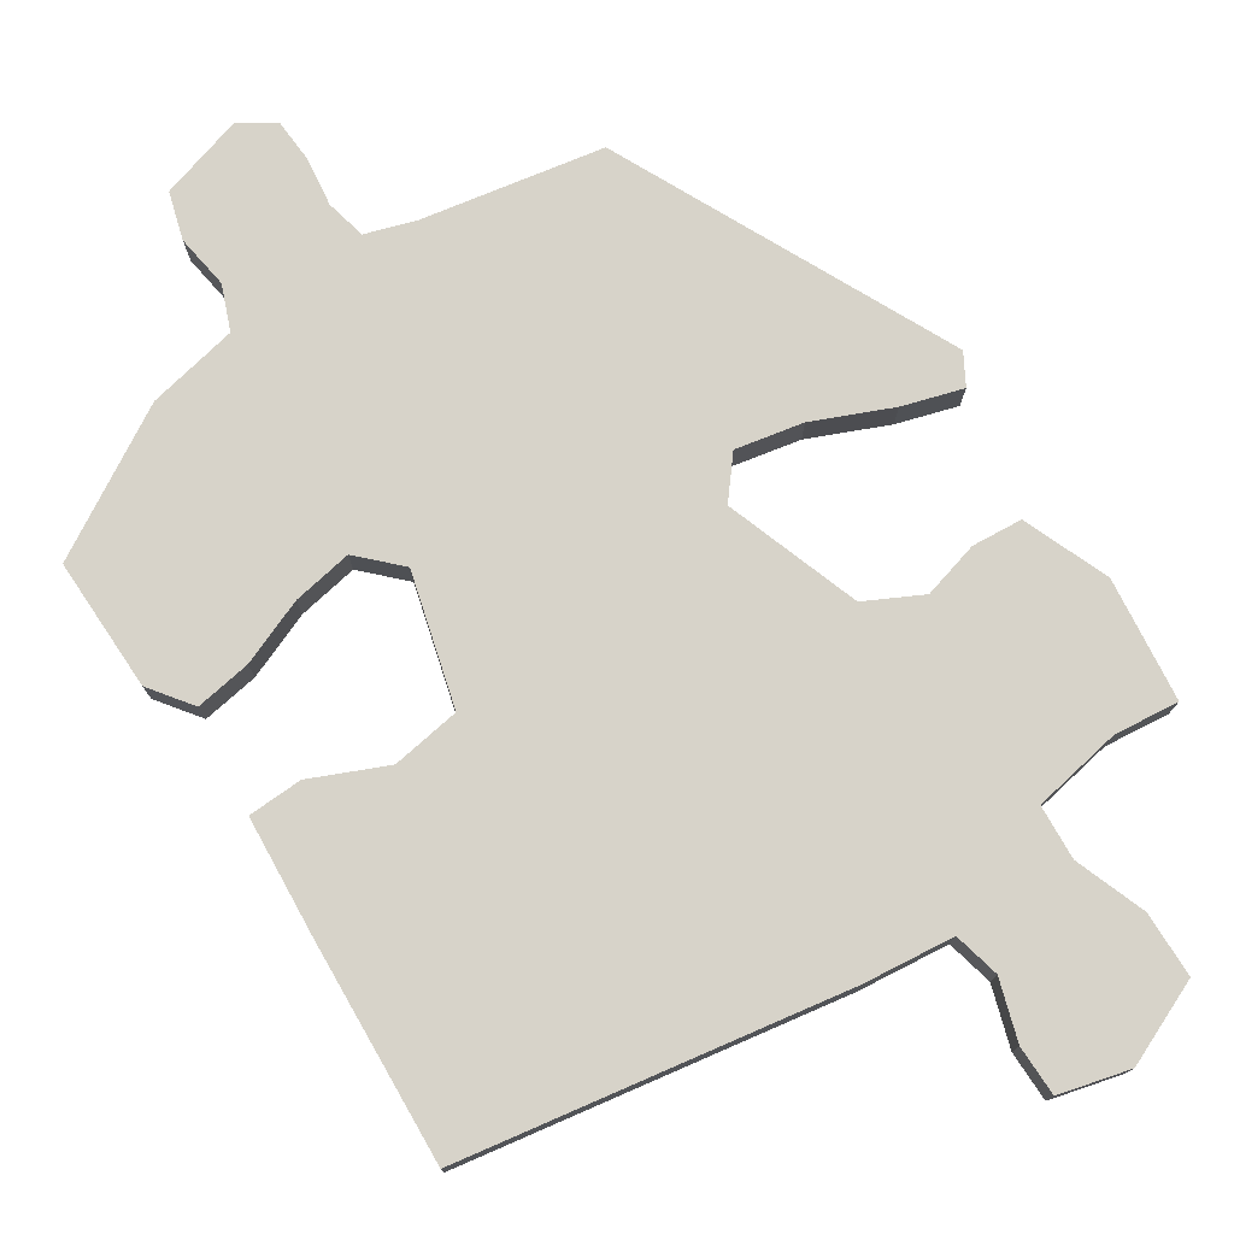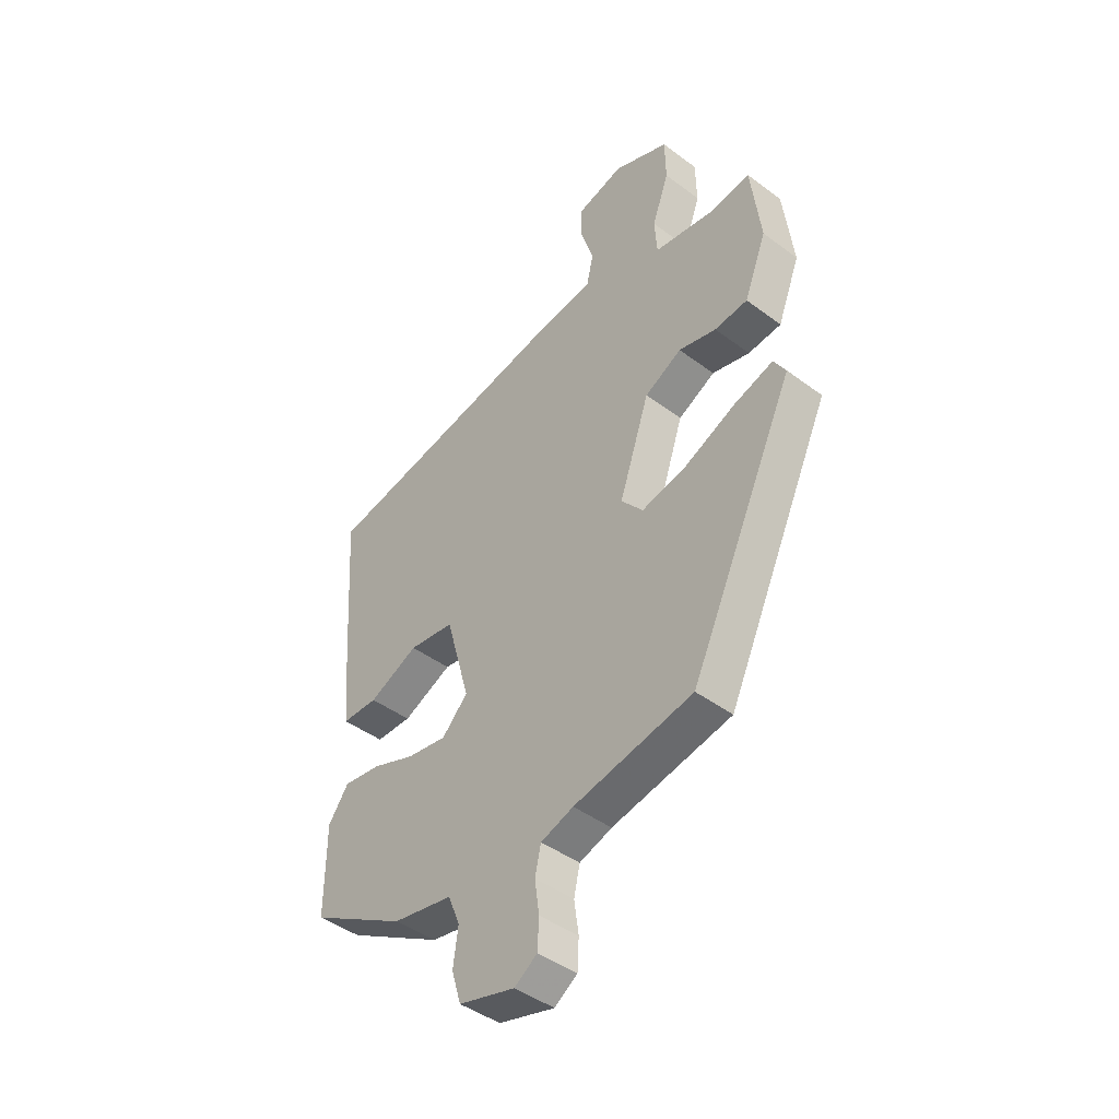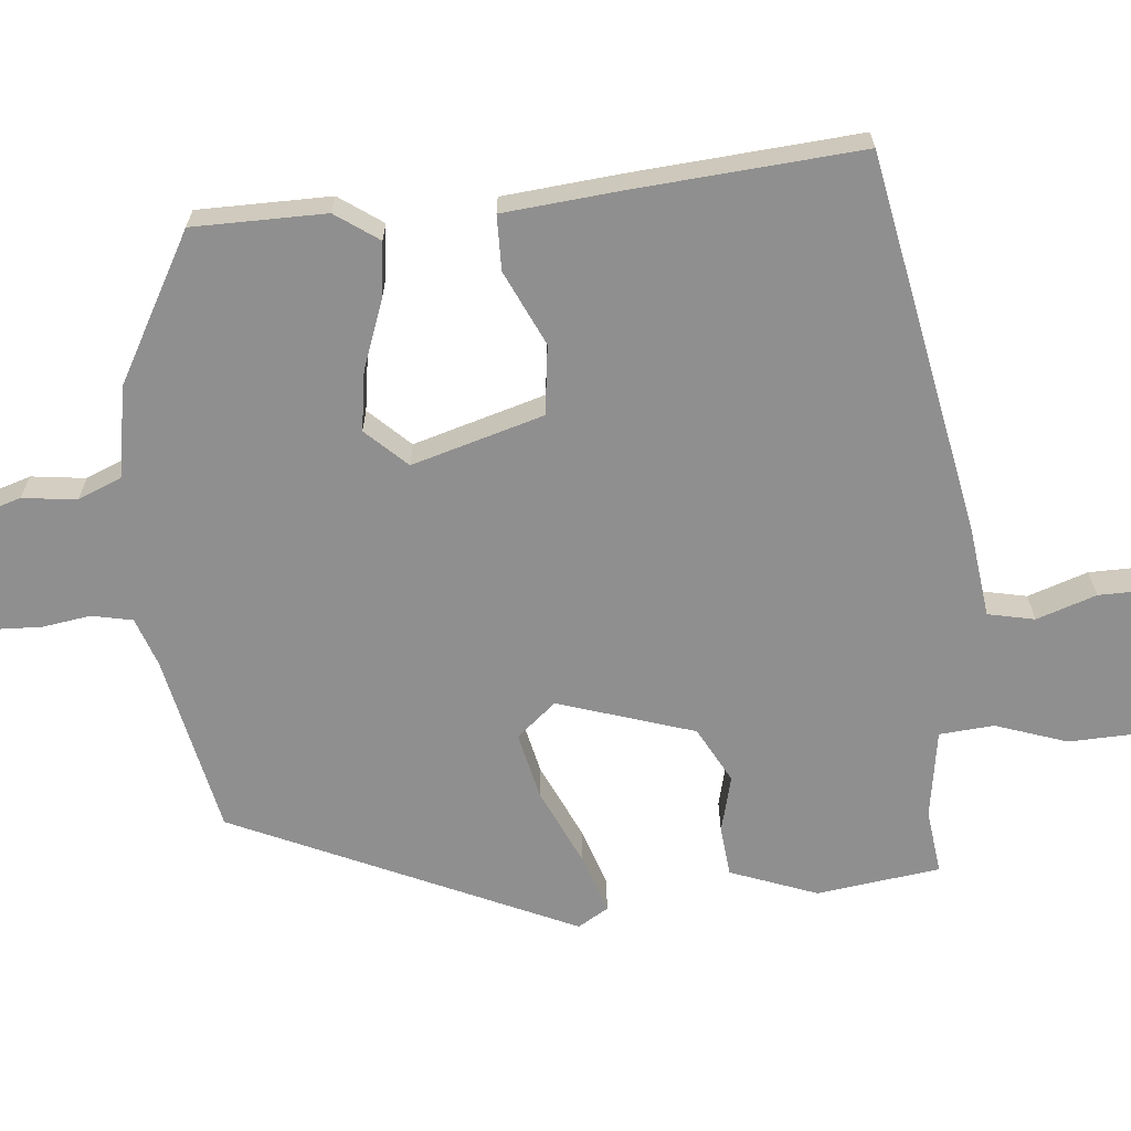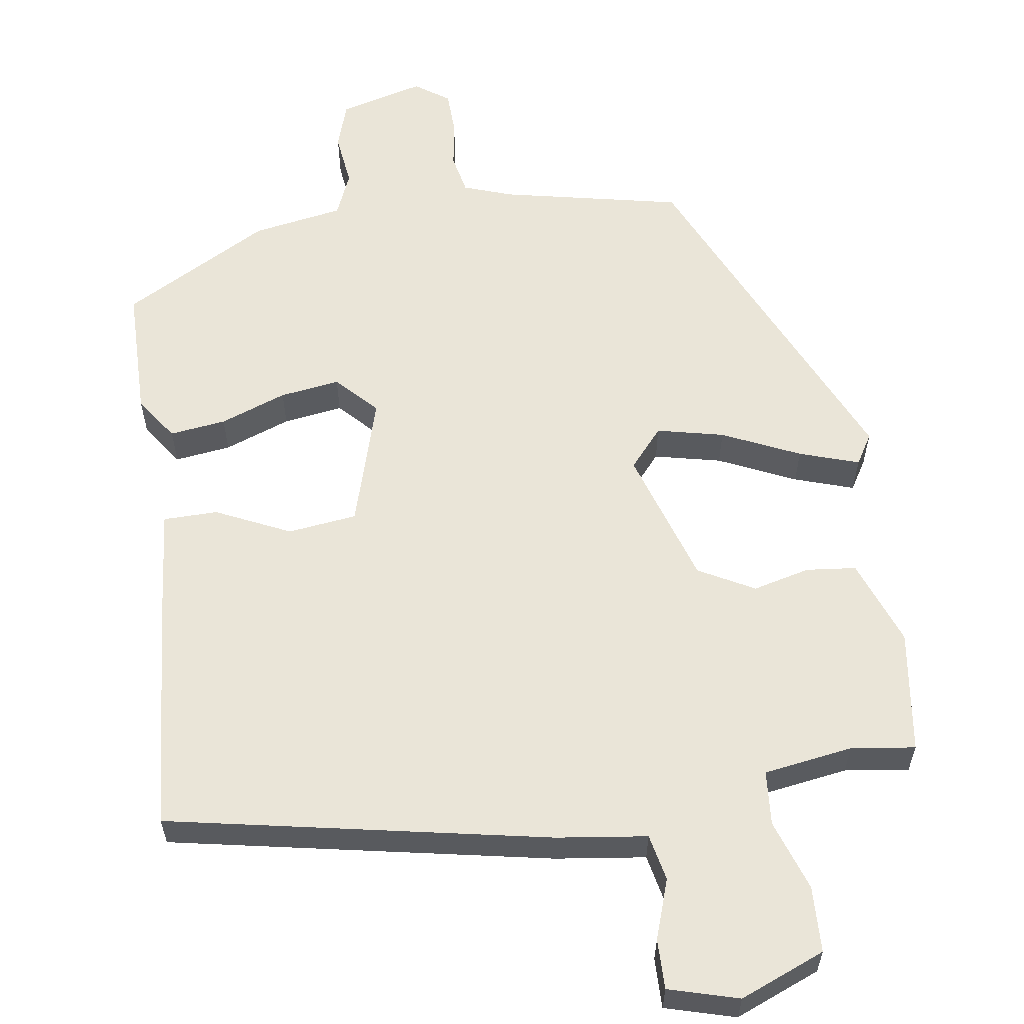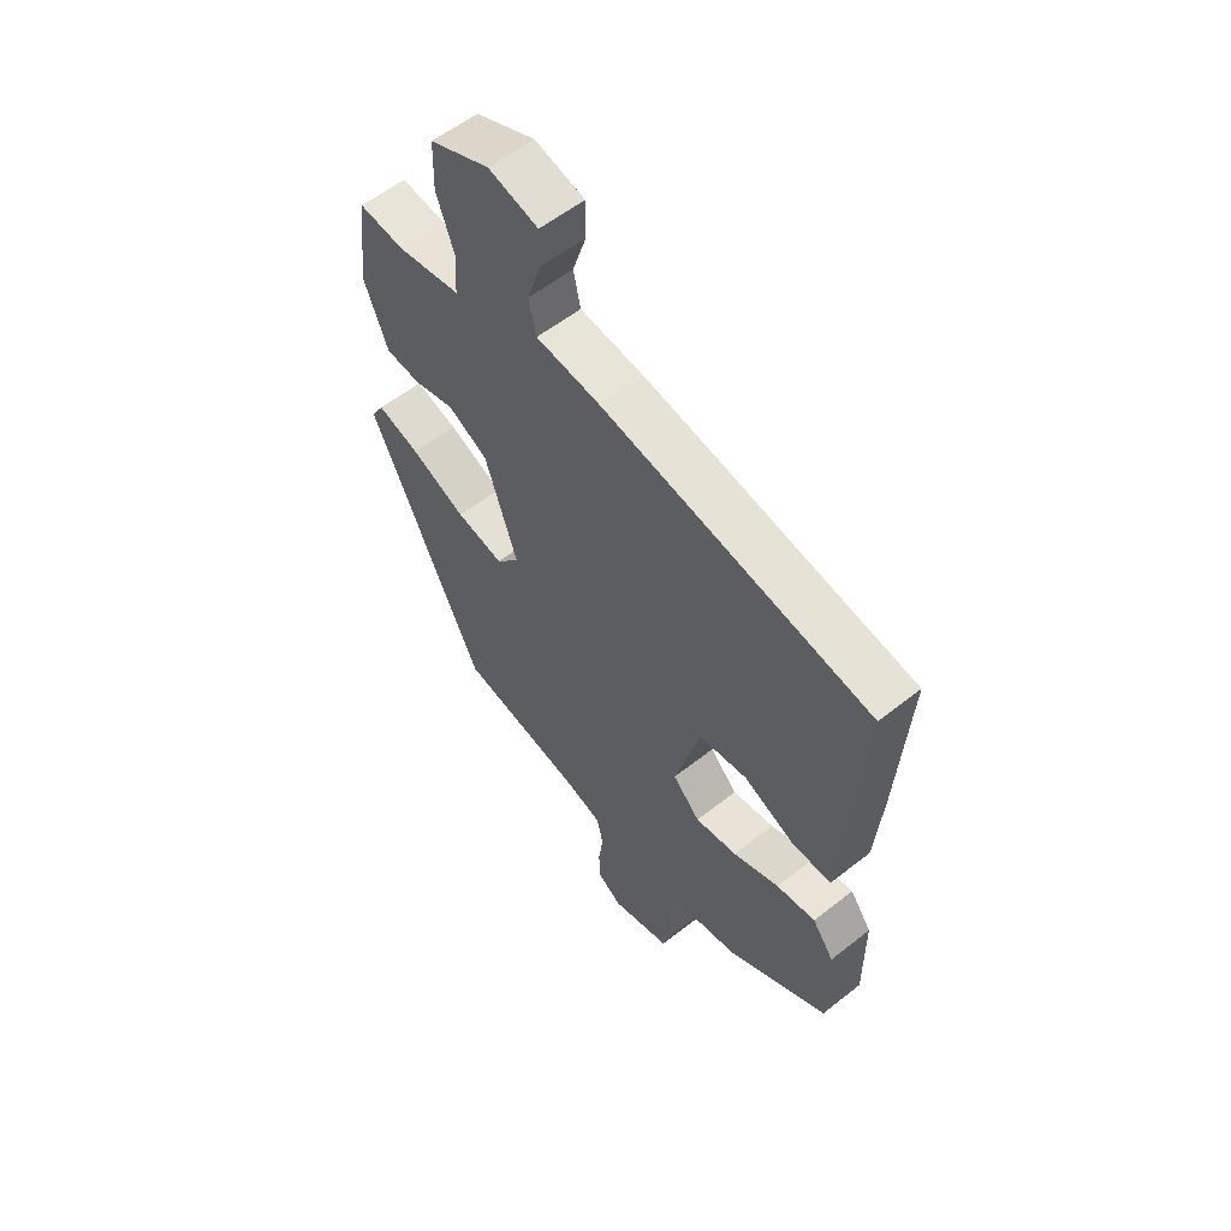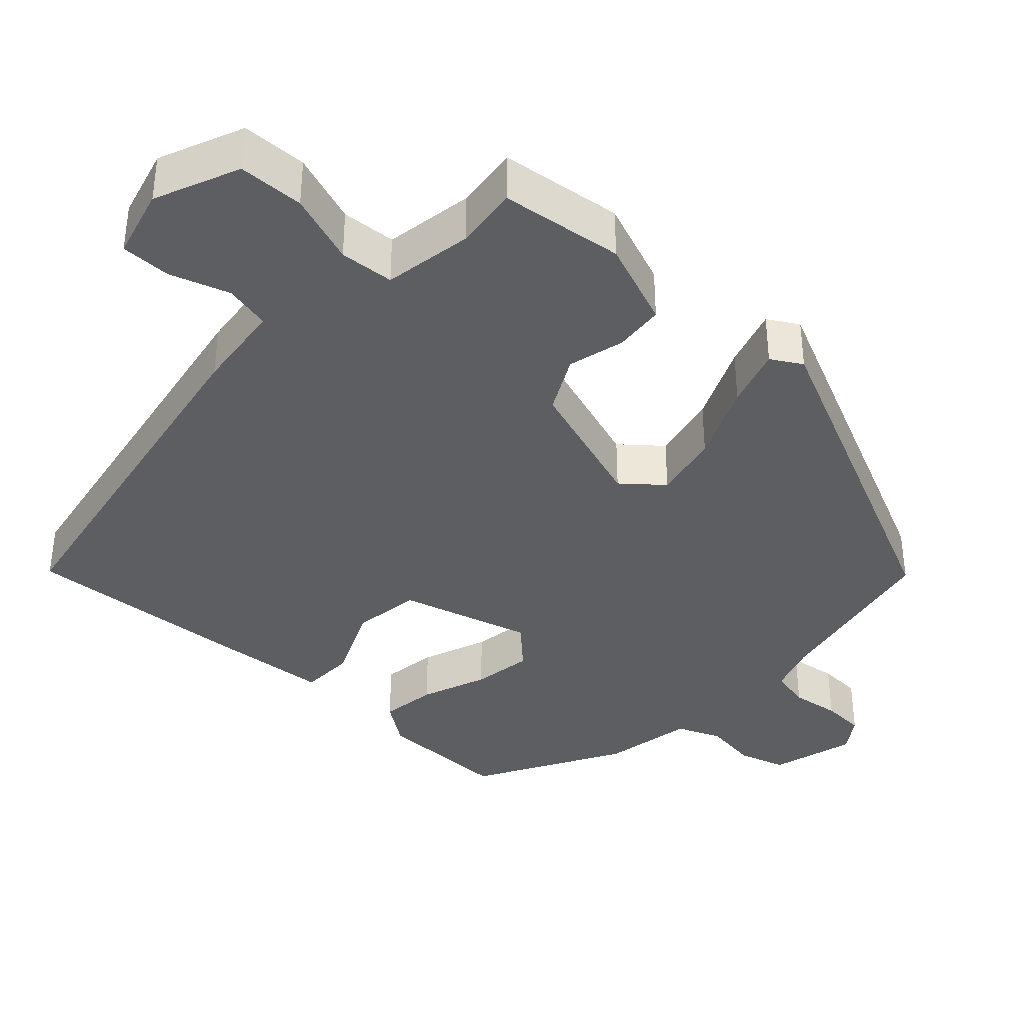
<metadata>
{"format":"obj","ext":"obj","renderer":"f3d","projection":"perspective","resolution":1024,"background":"white","views":[{"elev":76.3,"azim":-33.6,"up":"+Y"},{"elev":-44.2,"azim":48.9,"up":"+Z"},{"elev":-65.4,"azim":-83.9,"up":"+Y"},{"elev":59.3,"azim":-7.5,"up":"+Y"},{"elev":57.0,"azim":-129.5,"up":"+Z"},{"elev":-37.9,"azim":47.4,"up":"+Y"}]}
</metadata>
<code>
v 0.329 0.07 -0.478
v 0.088 0.07 -0.525
v 0.022 0.07 -0.547
v 0.01 0.07 -0.601
v 0.019 0.07 -0.666
v 0.016 0.07 -0.724
v -0.03 0.07 -0.755
v -0.143 0.07 -0.723
v -0.162 0.07 -0.66
v -0.152 0.07 -0.588
v -0.176 0.07 -0.529
v -0.297 0.07 -0.506
v -0.491 0.07 -0.395
v -0.49 0.07 -0.218
v -0.449 0.07 -0.161
v -0.374 0.07 -0.172
v -0.286 0.07 -0.206
v -0.206 0.07 -0.219
v -0.154 0.07 -0.166
v -0.203 0.07 0.01
v -0.295 0.07 0.023
v -0.395 0.07 -0.022
v -0.468 0.07 -0.02
v -0.481 0.07 0.137
v -0.501 0.07 0.439
v 0.009 0.07 0.53
v 0.13 0.07 0.544
v 0.144 0.07 0.606
v 0.118 0.07 0.686
v 0.118 0.07 0.753
v 0.212 0.07 0.778
v 0.325 0.07 0.73
v 0.327 0.07 0.642
v 0.293 0.07 0.547
v 0.298 0.07 0.474
v 0.417 0.07 0.454
v 0.503 0.07 0.464
v 0.523 0.07 0.299
v 0.478 0.07 0.184
v 0.411 0.07 0.178
v 0.335 0.07 0.198
v 0.26 0.07 0.159
v 0.199 0.07 -0.022
v 0.243 0.07 -0.075
v 0.333 0.07 -0.056
v 0.437 0.07 -0.01
v 0.517 0.07 0.015
v 0.541 0.07 -0.026
v 0.329 0 -0.478
v 0.088 0 -0.525
v 0.022 0 -0.547
v 0.01 0 -0.601
v 0.019 0 -0.666
v 0.016 0 -0.724
v -0.03 0 -0.755
v -0.143 0 -0.723
v -0.162 0 -0.66
v -0.152 0 -0.588
v -0.176 0 -0.529
v -0.297 0 -0.506
v -0.491 0 -0.395
v -0.49 0 -0.218
v -0.449 0 -0.161
v -0.374 0 -0.172
v -0.286 0 -0.206
v -0.206 0 -0.219
v -0.154 0 -0.166
v -0.203 0 0.01
v -0.295 0 0.023
v -0.395 0 -0.022
v -0.468 0 -0.02
v -0.481 0 0.137
v -0.501 0 0.439
v 0.009 0 0.53
v 0.13 0 0.544
v 0.144 0 0.606
v 0.118 0 0.686
v 0.118 0 0.753
v 0.212 0 0.778
v 0.325 0 0.73
v 0.327 0 0.642
v 0.293 0 0.547
v 0.298 0 0.474
v 0.417 0 0.454
v 0.503 0 0.464
v 0.523 0 0.299
v 0.478 0 0.184
v 0.411 0 0.178
v 0.335 0 0.198
v 0.26 0 0.159
v 0.199 0 -0.022
v 0.243 0 -0.075
v 0.333 0 -0.056
v 0.437 0 -0.01
v 0.517 0 0.015
v 0.541 0 -0.026
f 45 46 47 48
f 44 45 48 1
f 43 44 1 2
f 38 39 40 41
f 36 37 38 41
f 35 36 41 42
f 34 35 42 43
f 32 33 34
f 31 32 34
f 28 29 30 31
f 27 28 31 34
f 21 22 23 24
f 20 21 24 25
f 14 15 16 17
f 14 17 18
f 11 12 13 14
f 11 14 18
f 10 11 18 19
f 8 9 10
f 7 8 10 19
f 4 5 6 7
f 3 4 7 19
f 20 25 26 27
f 20 27 34 43
f 19 20 43
f 2 3 19 43
f 96 95 94 93
f 49 96 93 92
f 50 49 92 91
f 89 88 87 86
f 89 86 85 84
f 90 89 84 83
f 91 90 83 82
f 82 81 80
f 82 80 79
f 79 78 77 76
f 82 79 76 75
f 72 71 70 69
f 73 72 69 68
f 65 64 63 62
f 66 65 62
f 62 61 60 59
f 66 62 59
f 67 66 59 58
f 58 57 56
f 67 58 56 55
f 55 54 53 52
f 67 55 52 51
f 75 74 73 68
f 91 82 75 68
f 91 68 67
f 91 67 51 50
f 1 49 50 2
f 2 50 51 3
f 3 51 52 4
f 4 52 53 5
f 5 53 54 6
f 6 54 55 7
f 7 55 56 8
f 8 56 57 9
f 9 57 58 10
f 10 58 59 11
f 11 59 60 12
f 12 60 61 13
f 13 61 62 14
f 14 62 63 15
f 15 63 64 16
f 16 64 65 17
f 17 65 66 18
f 18 66 67 19
f 19 67 68 20
f 20 68 69 21
f 21 69 70 22
f 22 70 71 23
f 23 71 72 24
f 24 72 73 25
f 25 73 74 26
f 26 74 75 27
f 27 75 76 28
f 28 76 77 29
f 29 77 78 30
f 30 78 79 31
f 31 79 80 32
f 32 80 81 33
f 33 81 82 34
f 34 82 83 35
f 35 83 84 36
f 36 84 85 37
f 37 85 86 38
f 38 86 87 39
f 39 87 88 40
f 40 88 89 41
f 41 89 90 42
f 42 90 91 43
f 43 91 92 44
f 44 92 93 45
f 45 93 94 46
f 46 94 95 47
f 47 95 96 48
f 48 96 49 1

</code>
